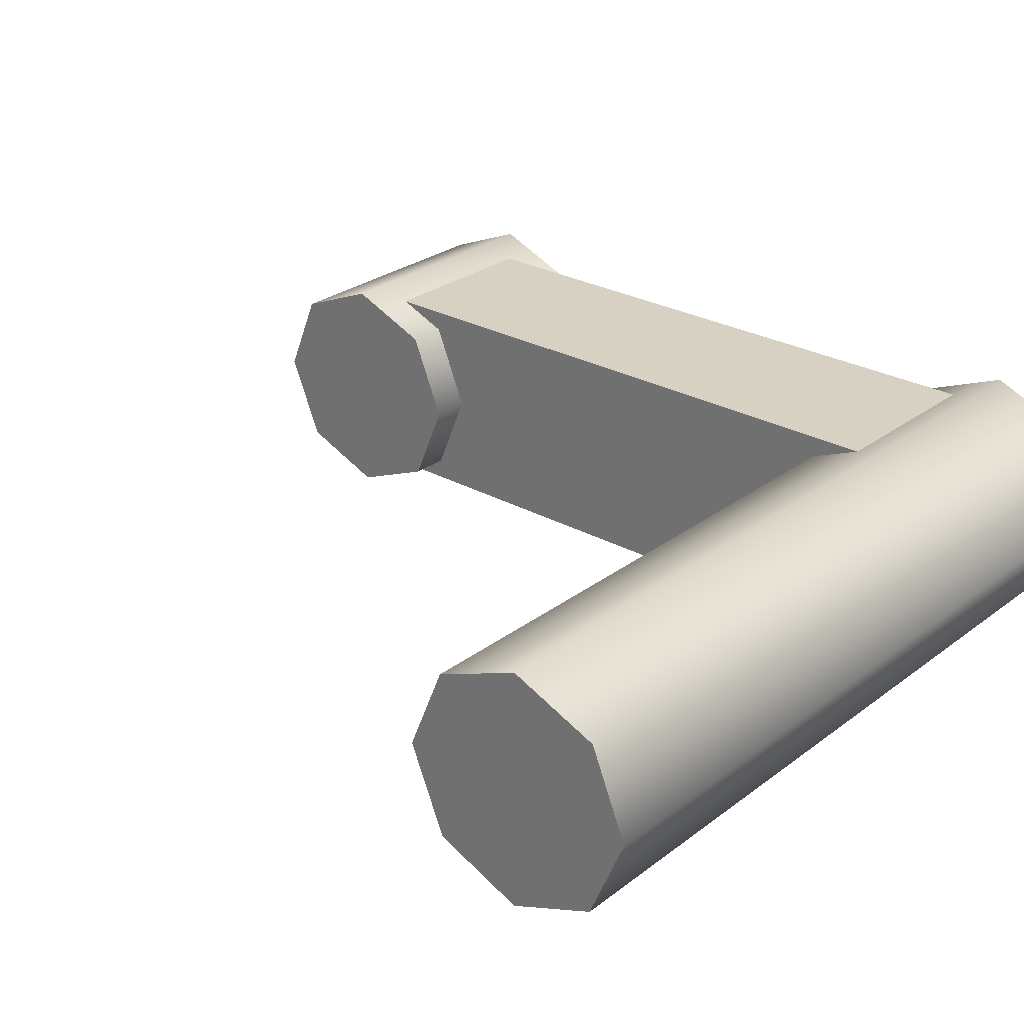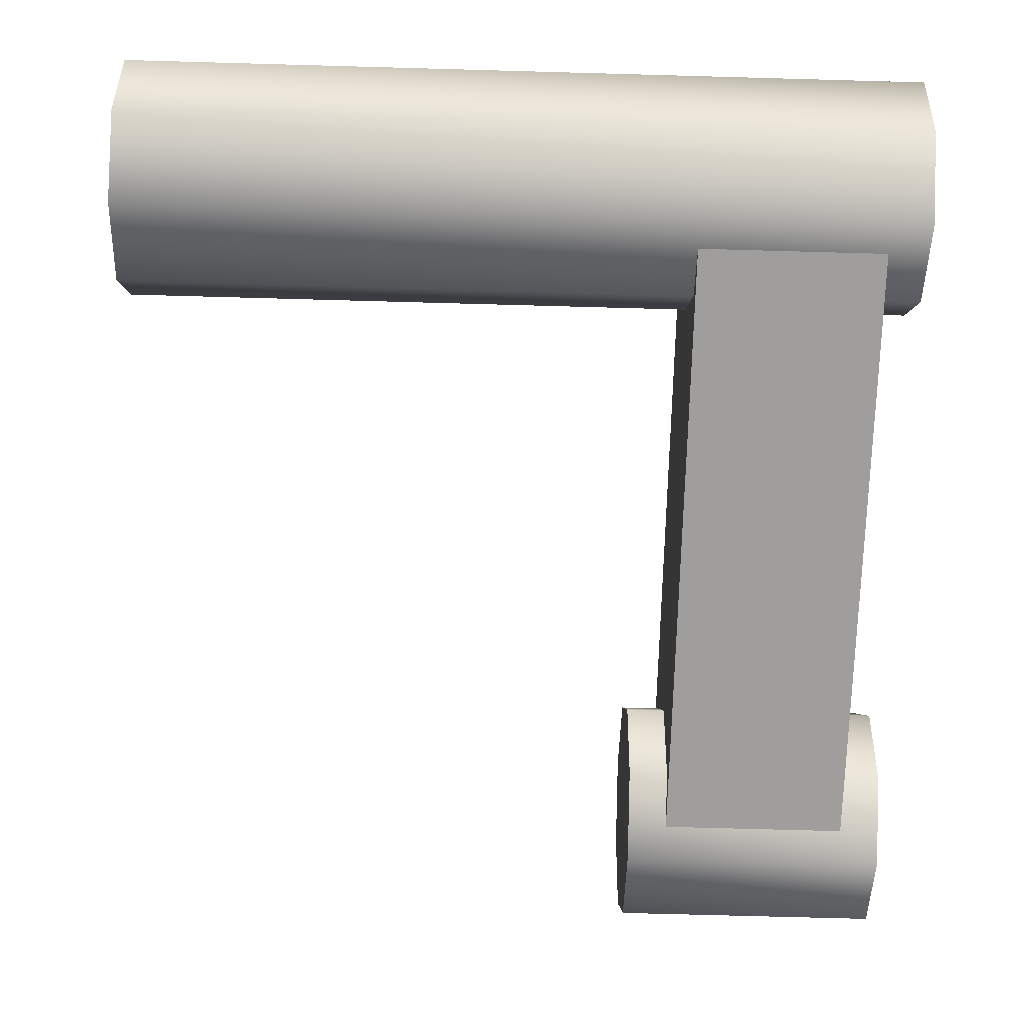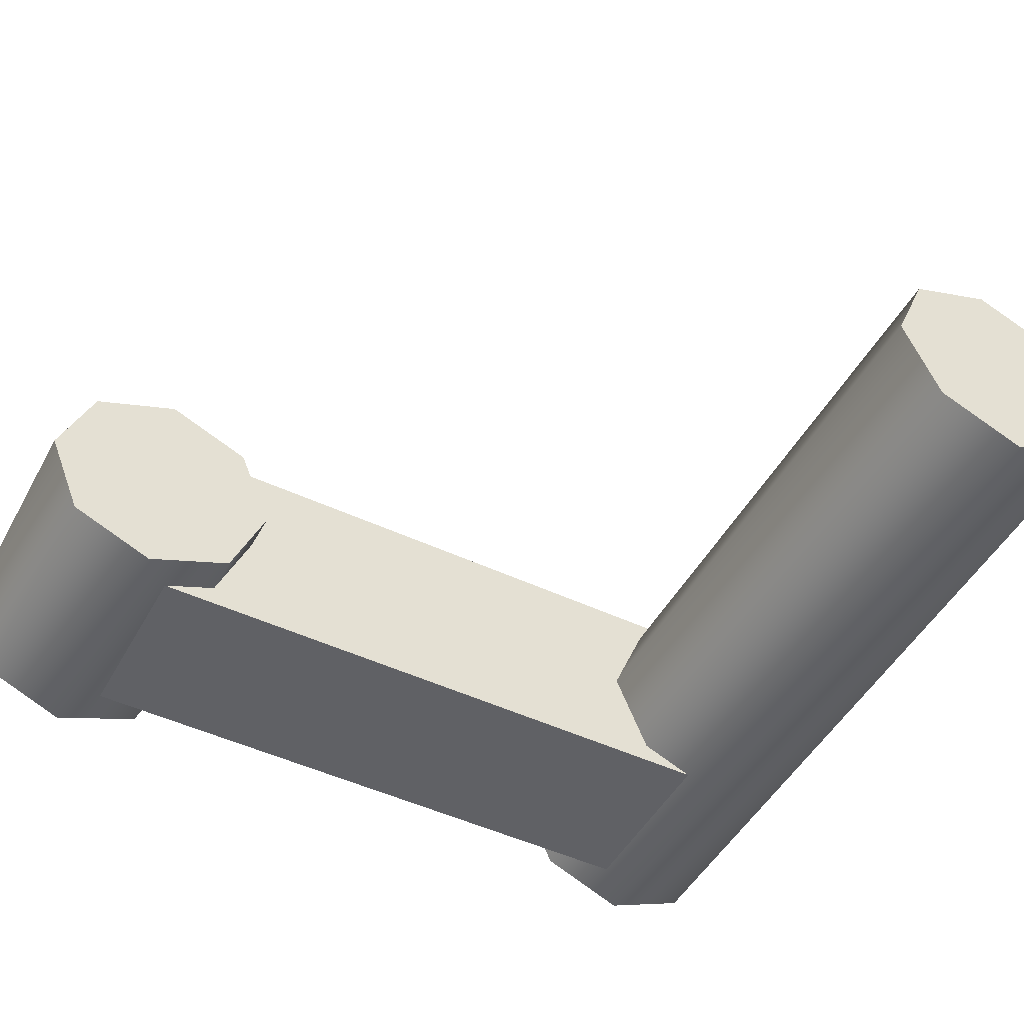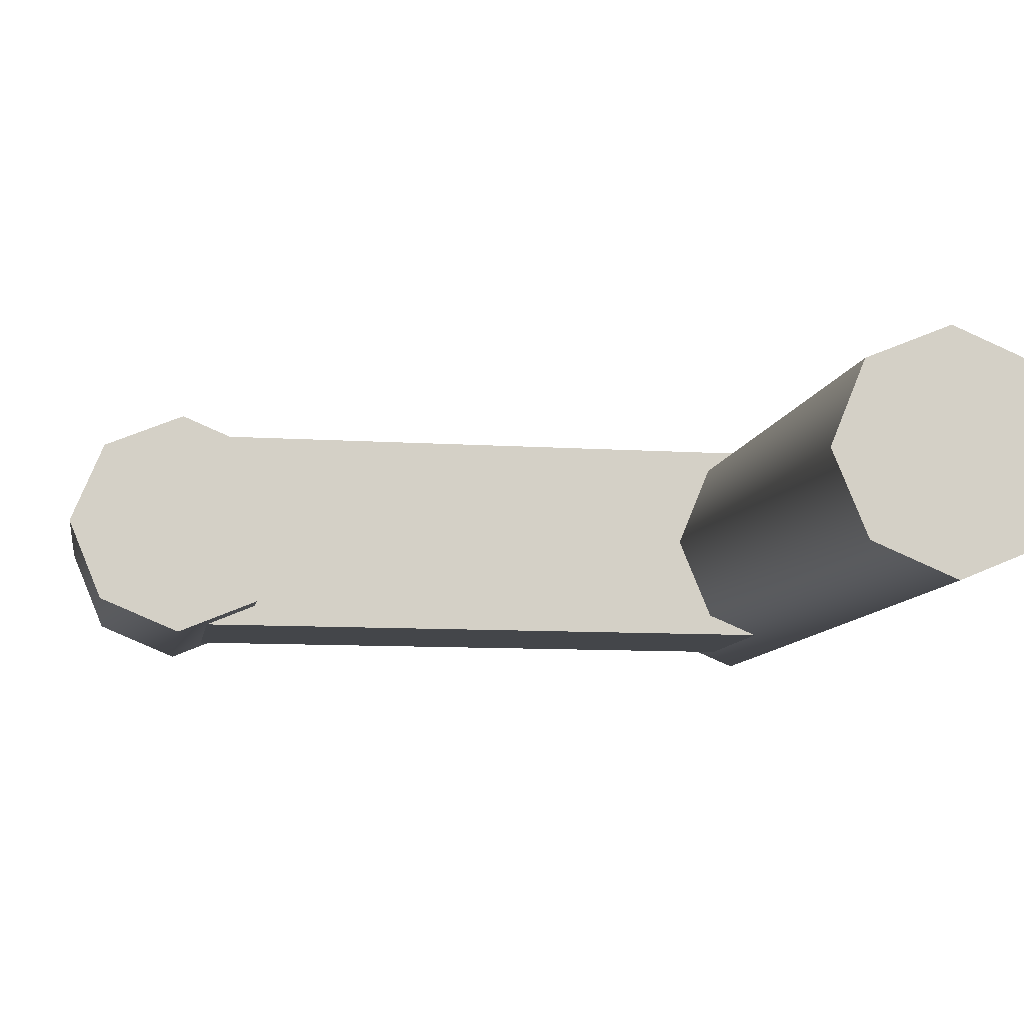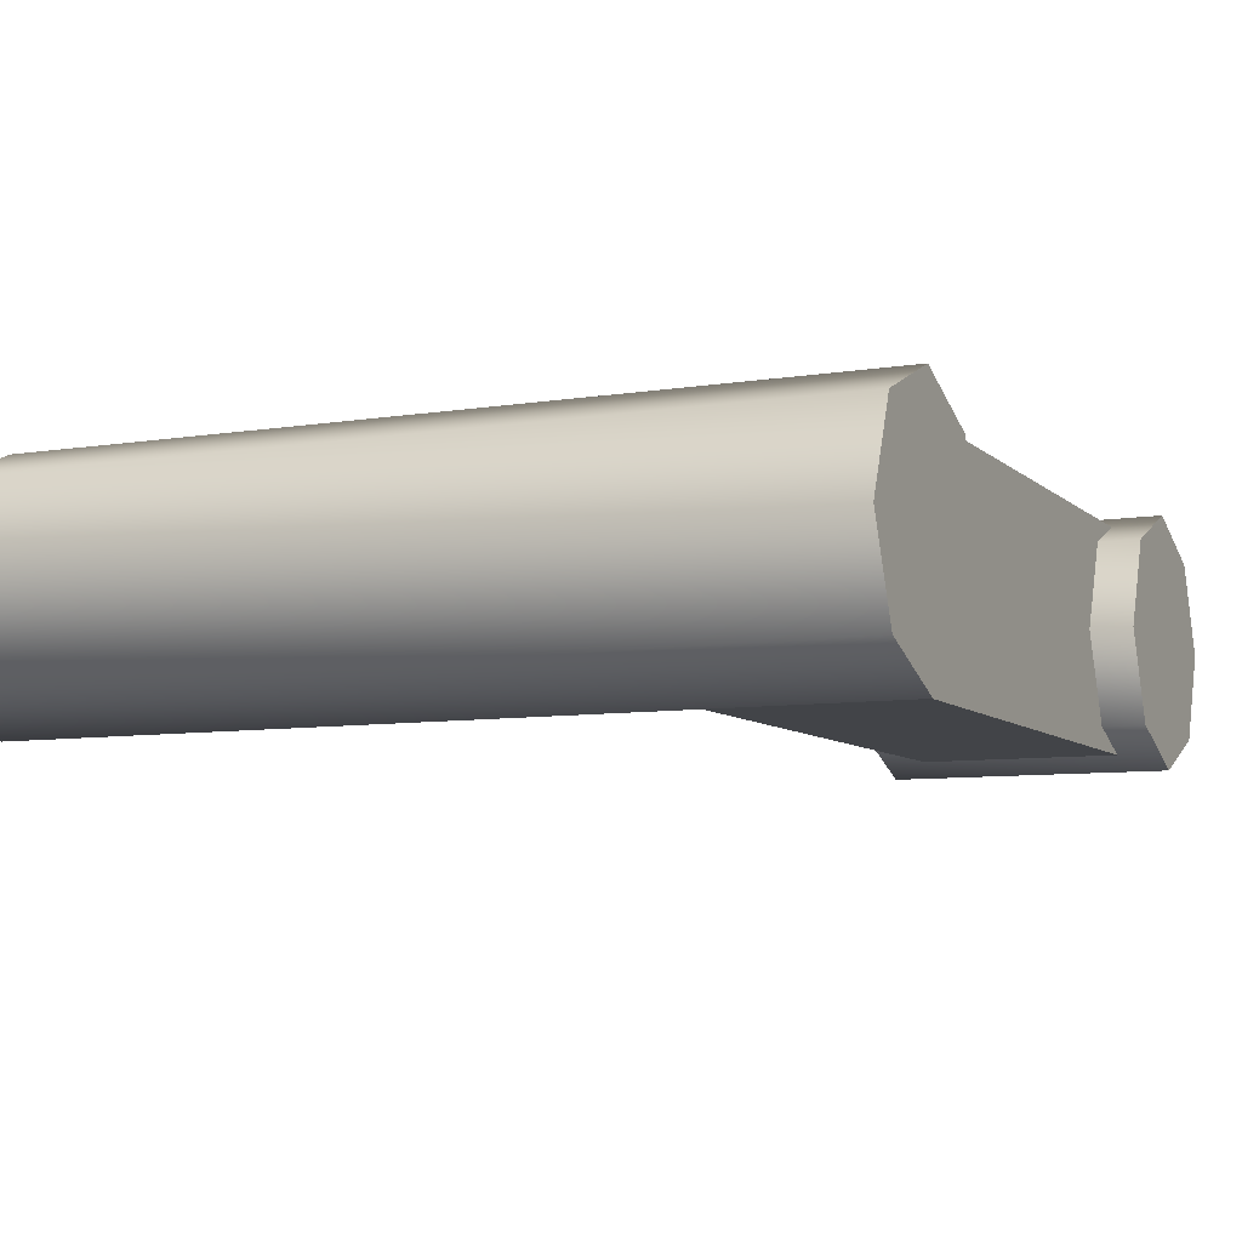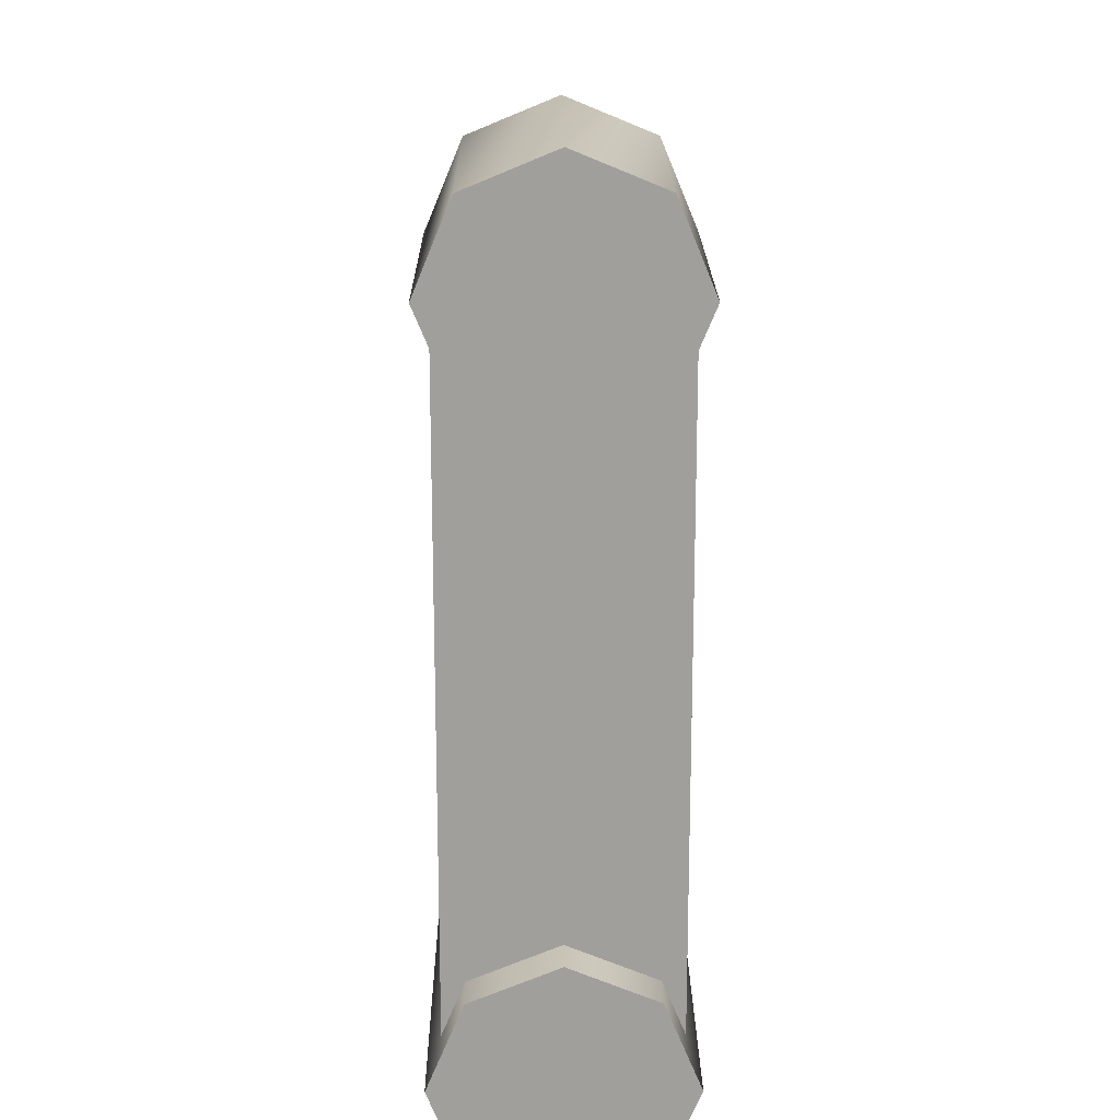
<metadata>
{"format":"obj","ext":"obj","renderer":"f3d","projection":"perspective","resolution":1024,"background":"white","views":[{"elev":27.1,"azim":130.7,"up":"+Y"},{"elev":-70.9,"azim":178.4,"up":"+Y"},{"elev":-48.2,"azim":62.2,"up":"+Y"},{"elev":-9.6,"azim":80.3,"up":"+Y"},{"elev":-7.7,"azim":-155.3,"up":"+Y"},{"elev":18.9,"azim":-90.5,"up":"+Z"}]}
</metadata>
<code>
v -0.05 0.03182 -0.2918
v 0.25 0.03182 -0.2918
v -0.05 0.045 -0.26
v 0.25 0.045 -0.26
v -0.05 0.03182 -0.2282
v 0.25 0.03182 -0.2282
v -0.05 -0 -0.215
v 0.25 -0 -0.215
v -0.05 -0.03182 -0.2282
v 0.25 -0.03182 -0.2282
v -0.05 -0.045 -0.26
v 0.25 -0.045 -0.26
v -0.05 -0.03182 -0.2918
v 0.25 -0.03182 -0.2918
v -0.05 0 -0.305
v 0.25 0 -0.305
v 0.25 -0 -0.26
v -0.05 -0 -0.26
v -0.05 0.03182 -0.03182
v 0.05 0.03182 -0.03182
v -0.05 0.045 0
v 0.05 0.045 -0
v -0.05 0.03182 0.03182
v 0.05 0.03182 0.03182
v -0.05 -0 0.045
v 0.05 0 0.045
v -0.05 -0.03182 0.03182
v 0.05 -0.03182 0.03182
v -0.05 -0.045 0
v 0.05 -0.045 -0
v -0.05 -0.03182 -0.03182
v 0.05 -0.03182 -0.03182
v -0.05 -0 -0.045
v 0.05 0 -0.045
v 0.05 0 -0
v -0.05 -0 0
v 0.035 0.04 0
v -0.035 0.04 0
v -0.035 0.04 -0.26
v 0.035 0.04 -0.26
v 0.035 -0.04 0
v -0.035 -0.04 0
v -0.035 -0.04 -0.26
v 0.035 -0.04 -0.26
g Sdkfz251_Sus_L
f 2 17 16
f 2 16 15 1
f 15 18 1
f 4 17 2
f 4 2 1 3
f 1 18 3
f 6 17 4
f 6 4 3 5
f 3 18 5
f 8 17 6
f 8 6 5 7
f 5 18 7
f 10 17 8
f 10 8 7 9
f 7 18 9
f 12 17 10
f 12 10 9 11
f 9 18 11
f 14 17 12
f 14 12 11 13
f 11 18 13
f 16 17 14
f 16 14 13 15
f 13 18 15
f 20 35 34
f 20 34 33 19
f 33 36 19
f 22 35 20
f 22 20 19 21
f 19 36 21
f 24 35 22
f 24 22 21 23
f 21 36 23
f 26 35 24
f 26 24 23 25
f 23 36 25
f 28 35 26
f 28 26 25 27
f 25 36 27
f 30 35 28
f 30 28 27 29
f 27 36 29
f 32 35 30
f 32 30 29 31
f 29 36 31
f 34 35 32
f 34 32 31 33
f 31 36 33
f 38 37 40 39
f 42 38 39 43
f 44 43 39 40
f 41 44 40 37
f 42 41 37 38
f 44 41 42 43

</code>
